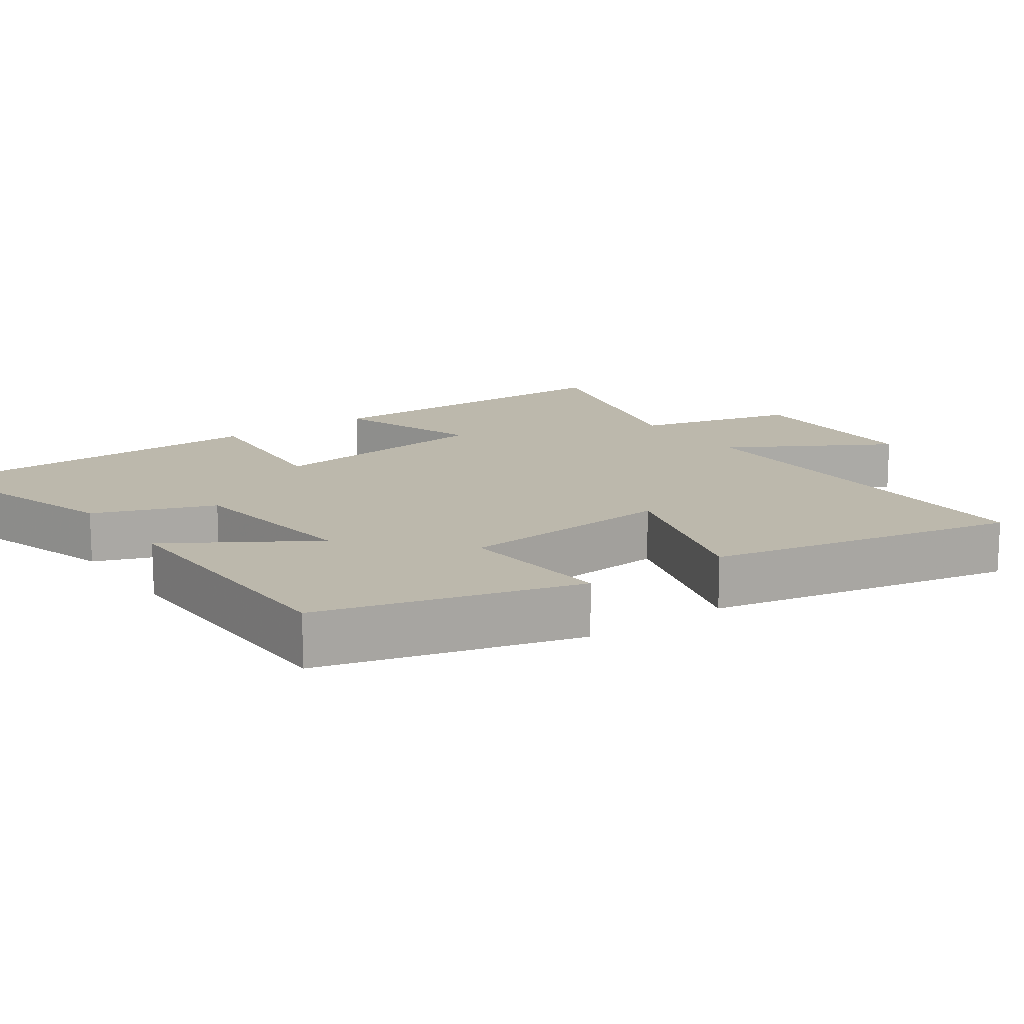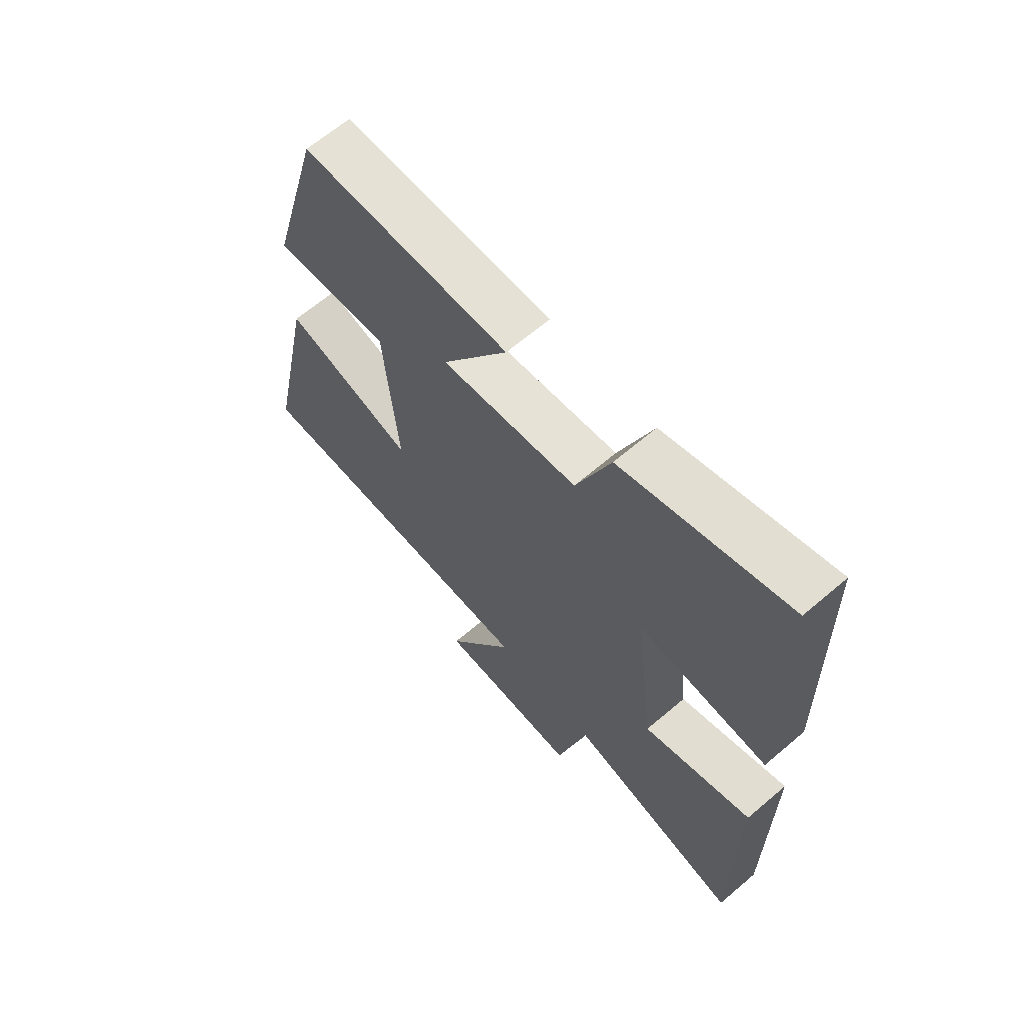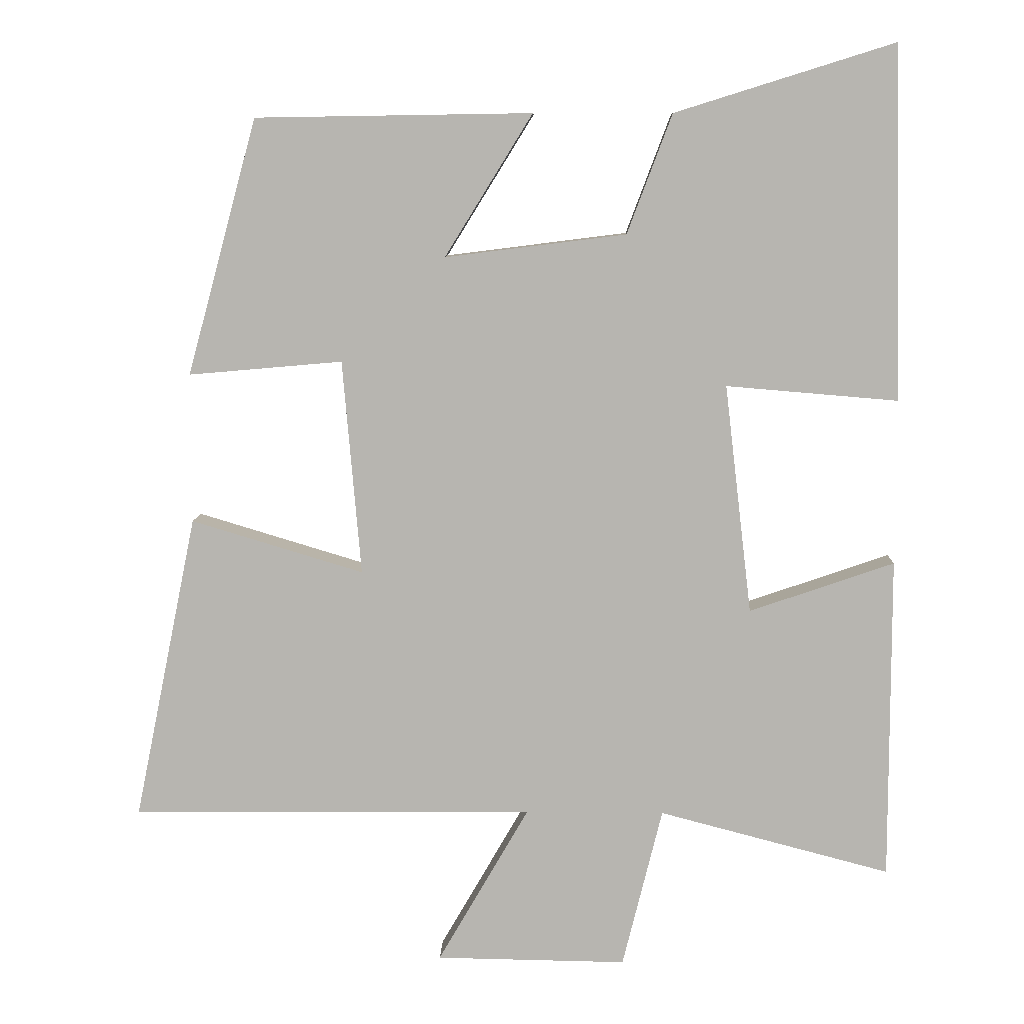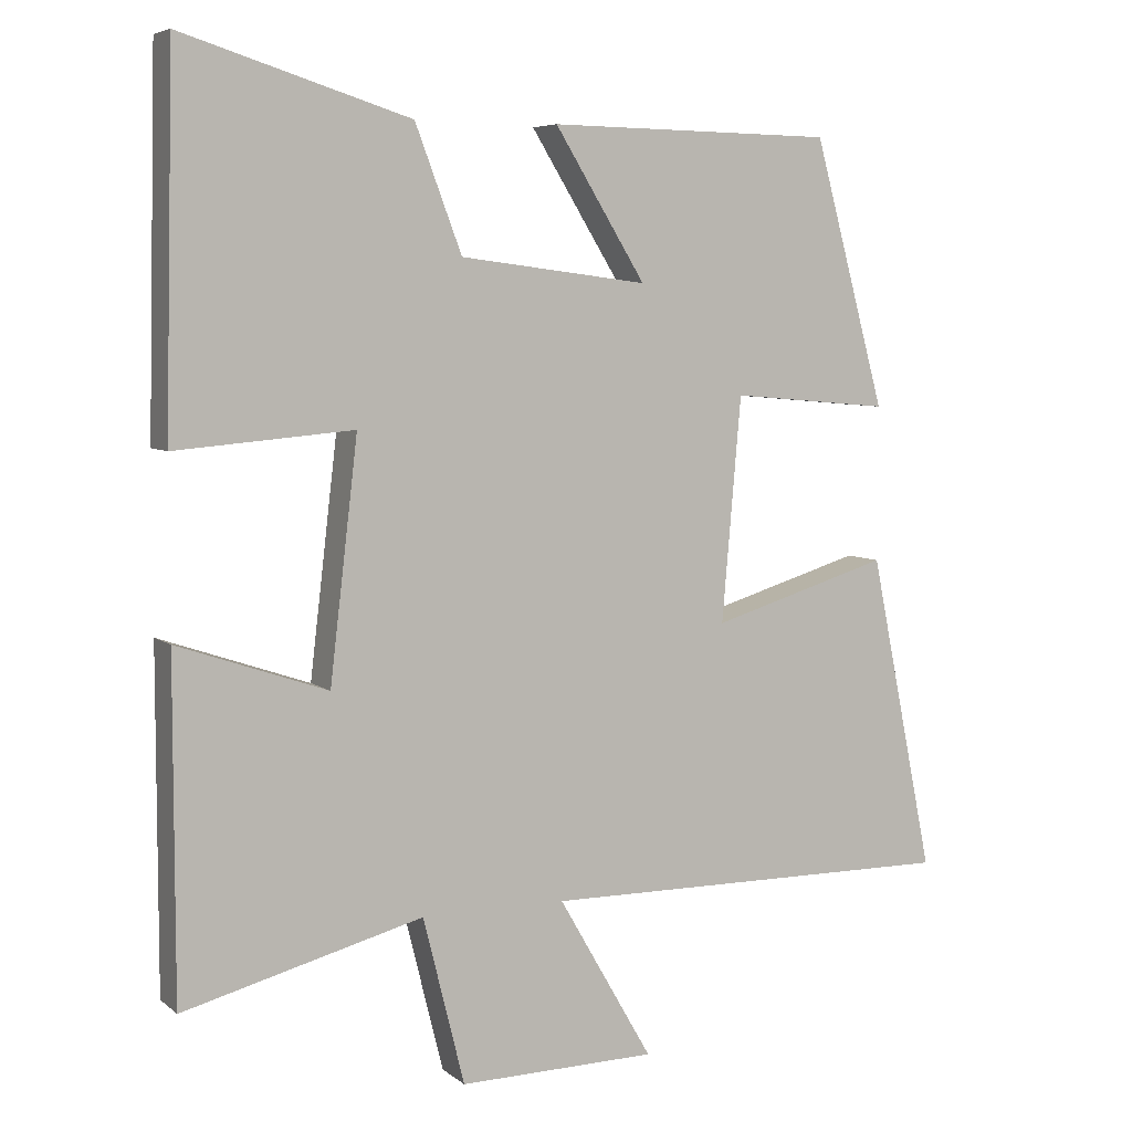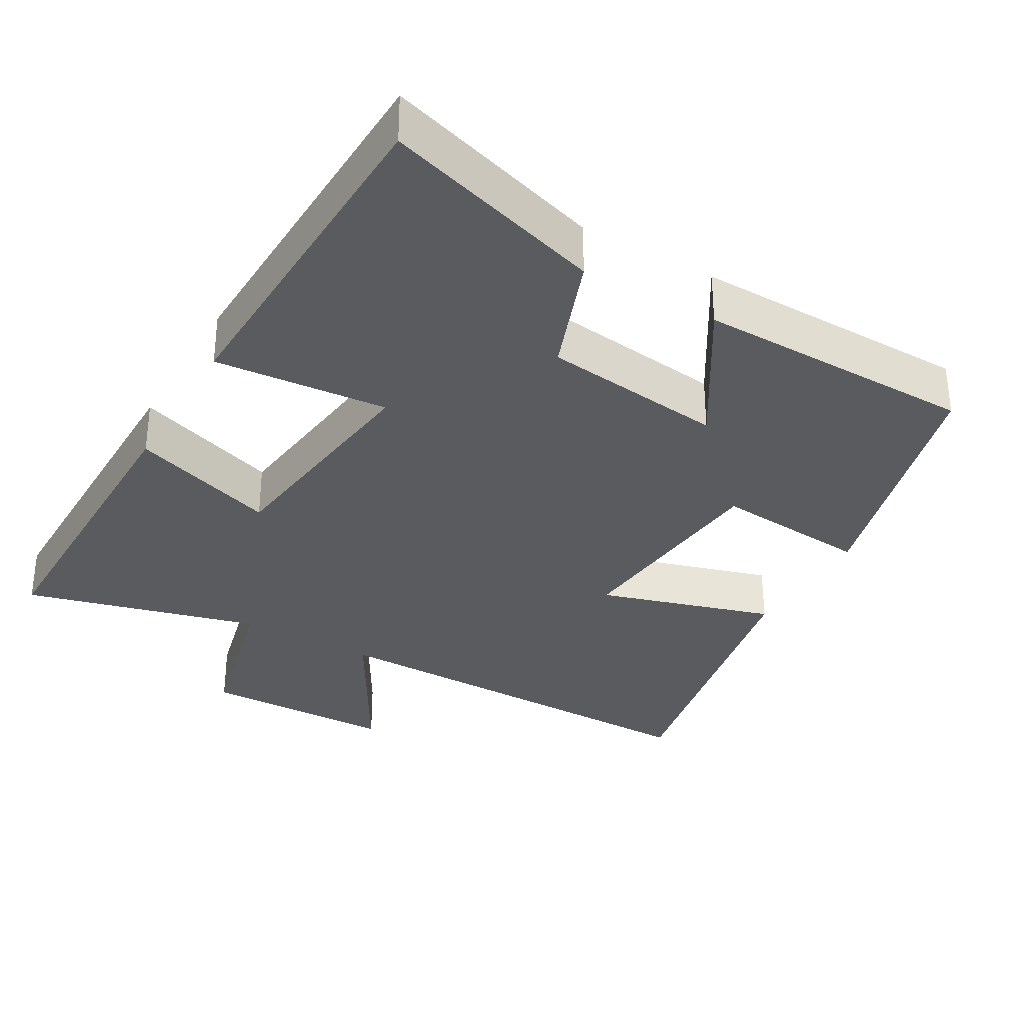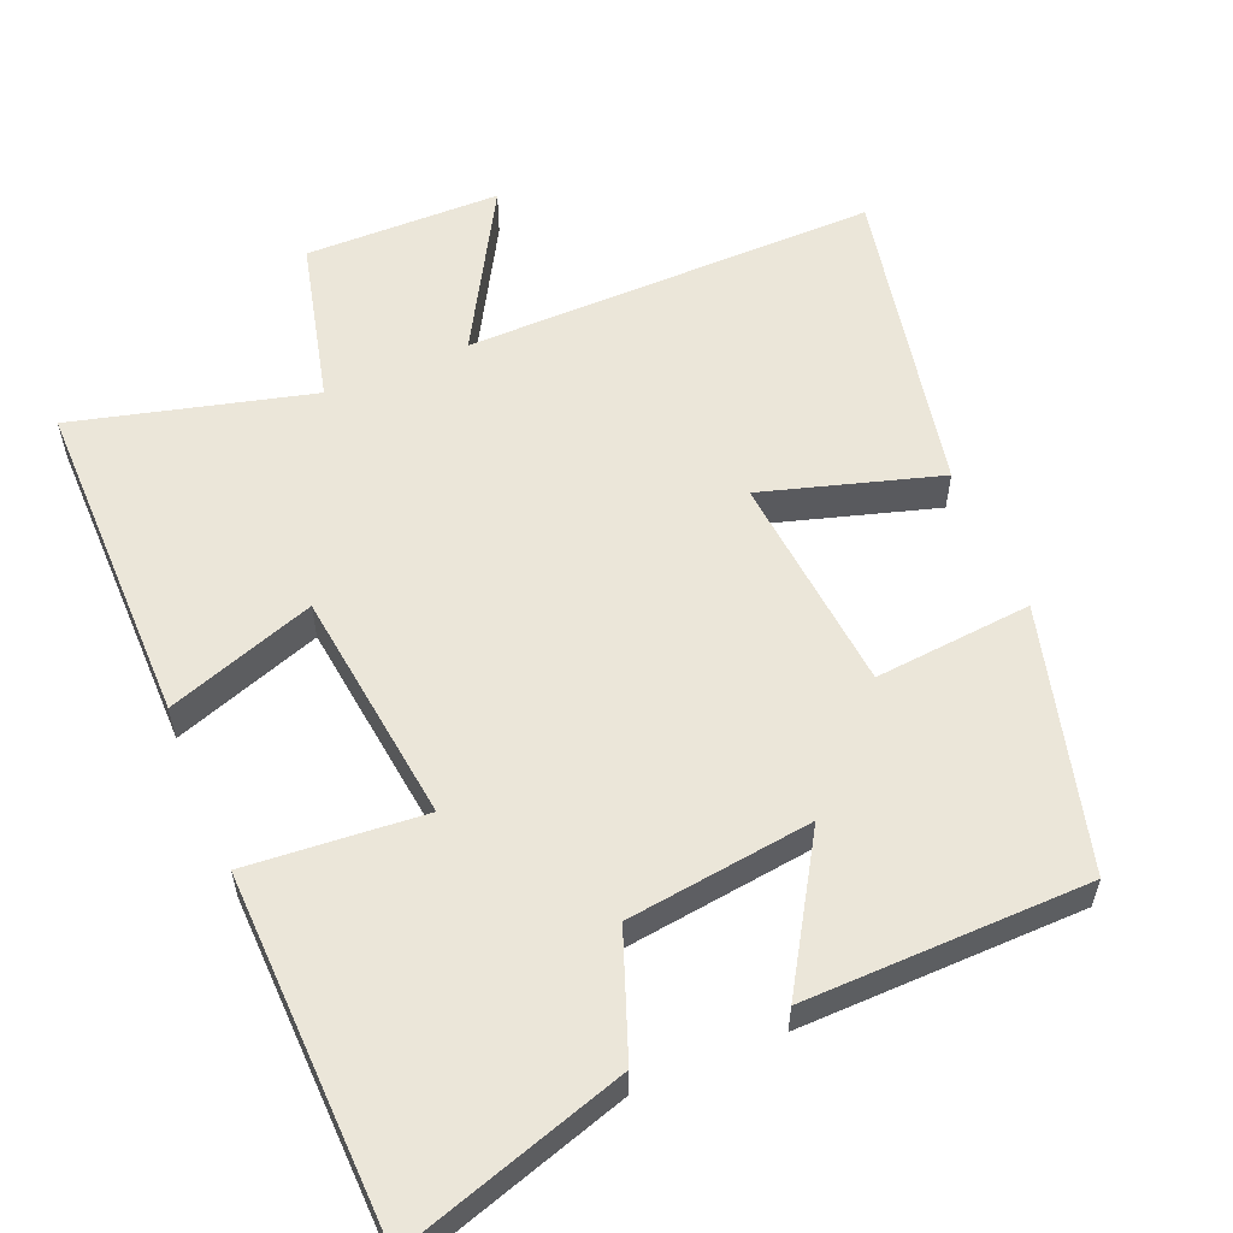
<metadata>
{"format":"obj","ext":"obj","renderer":"f3d","projection":"perspective","resolution":1024,"background":"white","views":[{"elev":14.6,"azim":54.9,"up":"+Y"},{"elev":65.5,"azim":-130.6,"up":"+Z"},{"elev":8.6,"azim":-178.2,"up":"+Z"},{"elev":6.1,"azim":-26.0,"up":"+Z"},{"elev":-32.8,"azim":-30.0,"up":"+Y"},{"elev":57.1,"azim":-22.9,"up":"+Y"}]}
</metadata>
<code>
v -0.488 0.07 0.596
v -0.18 0.07 0.5
v -0.117 0.07 0.333
v 0.137 0.07 0.301
v 0.014 0.07 0.5
v 0.402 0.07 0.494
v 0.5 0.07 0.135
v 0.284 0.07 0.154
v 0.258 0.07 -0.148
v 0.5 0.07 -0.075
v 0.588 0.07 -0.505
v 0.021 0.07 -0.5
v 0.149 0.07 -0.722
v -0.119 0.07 -0.726
v -0.175 0.07 -0.5
v -0.5 0.07 -0.585
v -0.5 0.07 -0.131
v -0.297 0.07 -0.201
v -0.259 0.07 0.121
v -0.5 0.07 0.101
v -0.488 0 0.596
v -0.18 0 0.5
v -0.117 0 0.333
v 0.137 0 0.301
v 0.014 0 0.5
v 0.402 0 0.494
v 0.5 0 0.135
v 0.284 0 0.154
v 0.258 0 -0.148
v 0.5 0 -0.075
v 0.588 0 -0.505
v 0.021 0 -0.5
v 0.149 0 -0.722
v -0.119 0 -0.726
v -0.175 0 -0.5
v -0.5 0 -0.585
v -0.5 0 -0.131
v -0.297 0 -0.201
v -0.259 0 0.121
v -0.5 0 0.101
f 1 2 3
f 20 1 3
f 19 20 3
f 18 19 3 4
f 15 16 17 18
f 15 18 4
f 12 13 14 15
f 12 15 4
f 9 10 11 12
f 8 9 12 4
f 6 7 8
f 5 6 8
f 4 5 8
f 23 22 21
f 23 21 40
f 23 40 39
f 24 23 39 38
f 38 37 36 35
f 24 38 35
f 35 34 33 32
f 24 35 32
f 32 31 30 29
f 24 32 29 28
f 28 27 26
f 28 26 25
f 28 25 24
f 1 21 22 2
f 2 22 23 3
f 3 23 24 4
f 4 24 25 5
f 5 25 26 6
f 6 26 27 7
f 7 27 28 8
f 8 28 29 9
f 9 29 30 10
f 10 30 31 11
f 11 31 32 12
f 12 32 33 13
f 13 33 34 14
f 14 34 35 15
f 15 35 36 16
f 16 36 37 17
f 17 37 38 18
f 18 38 39 19
f 19 39 40 20
f 20 40 21 1

</code>
